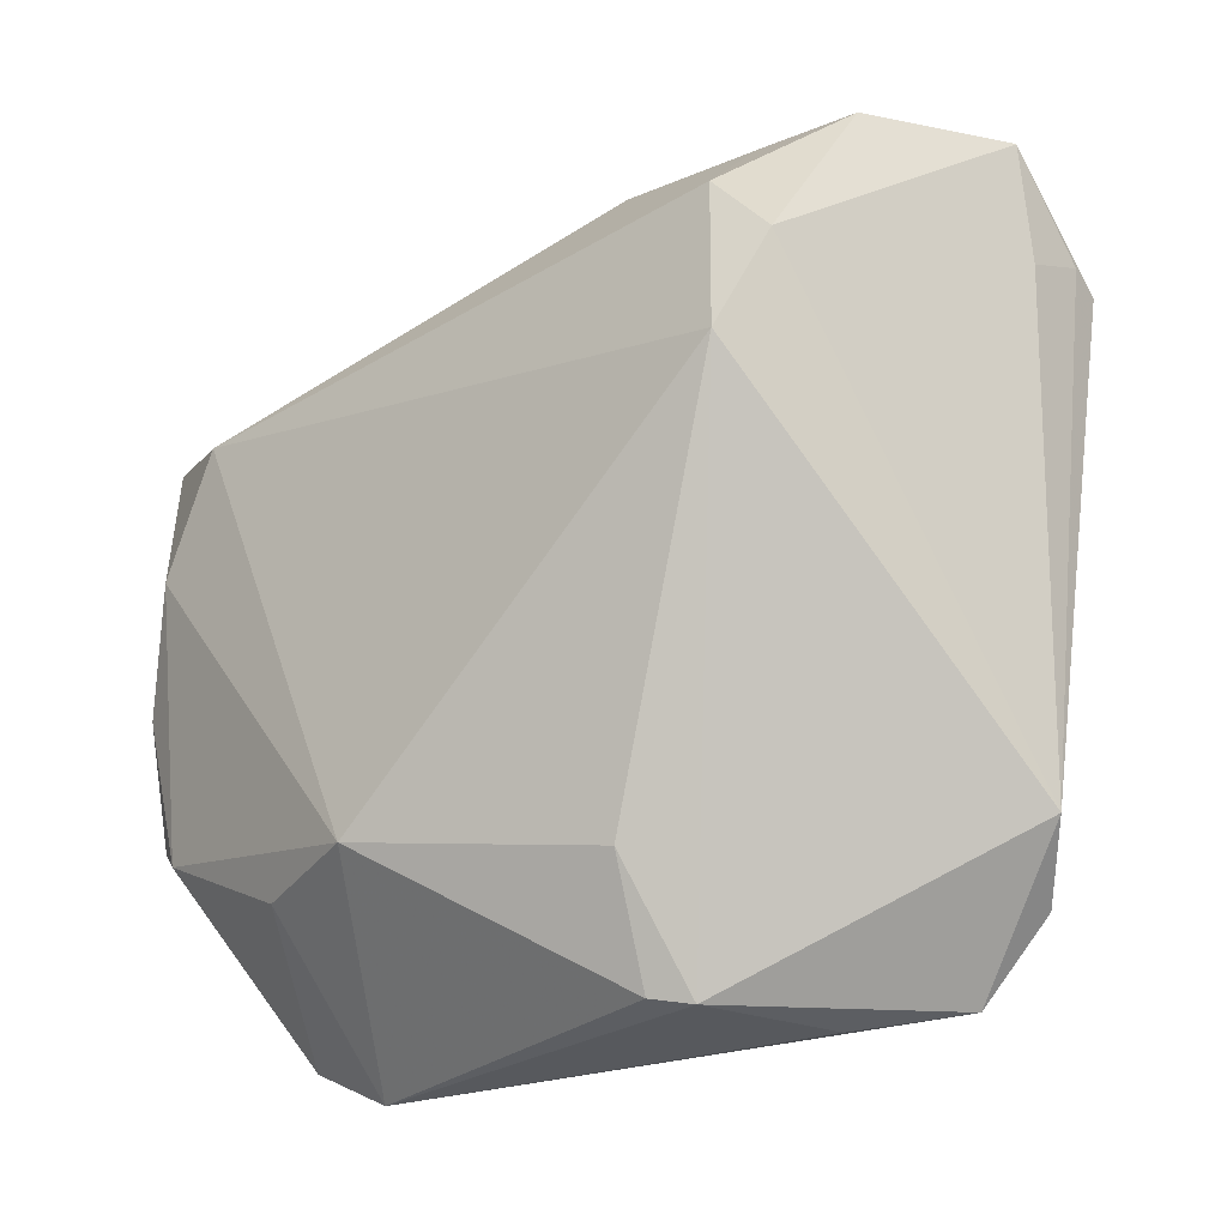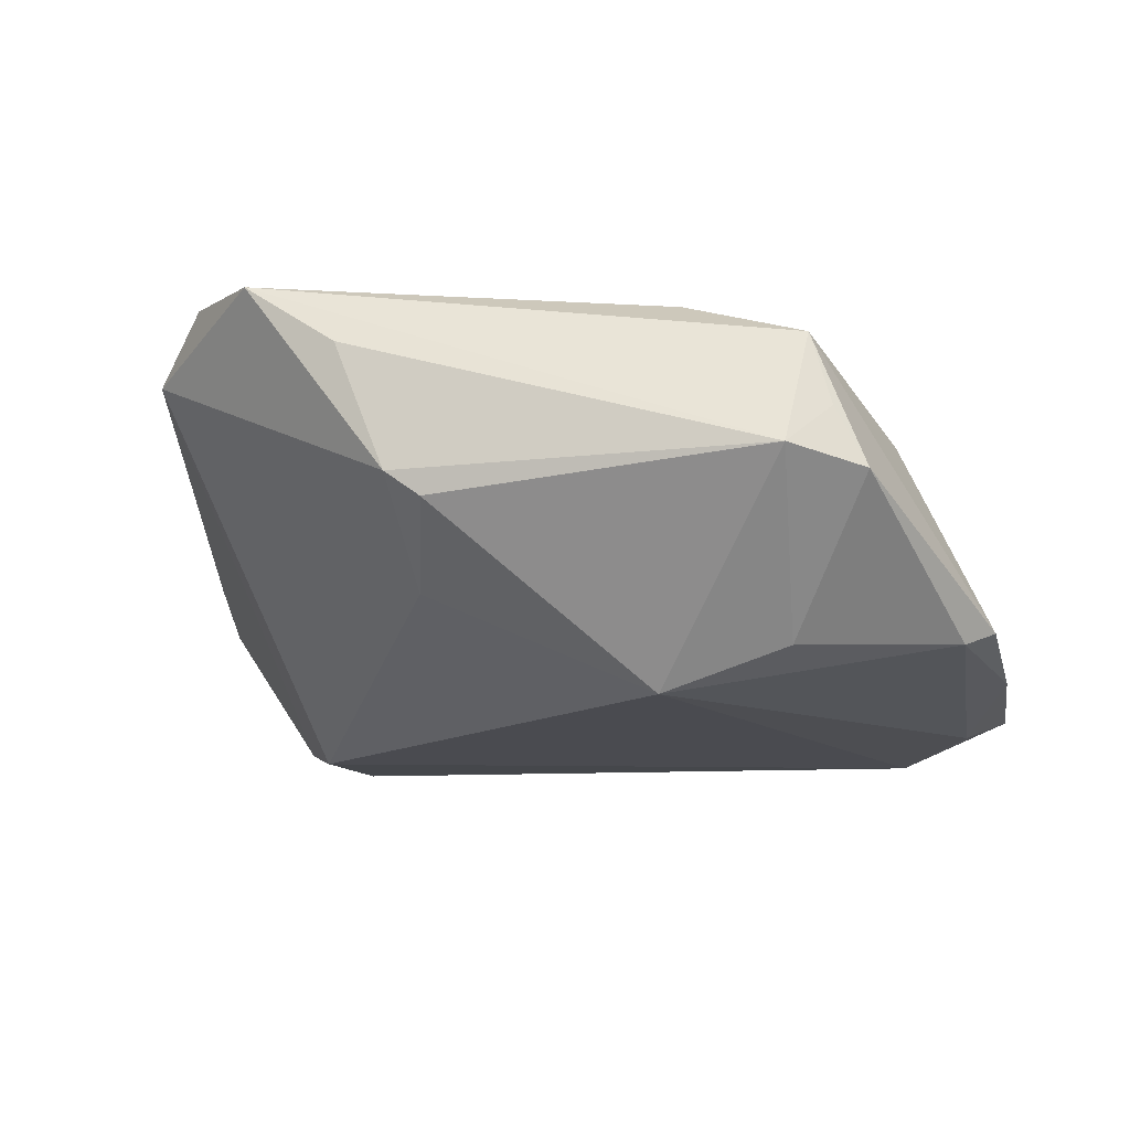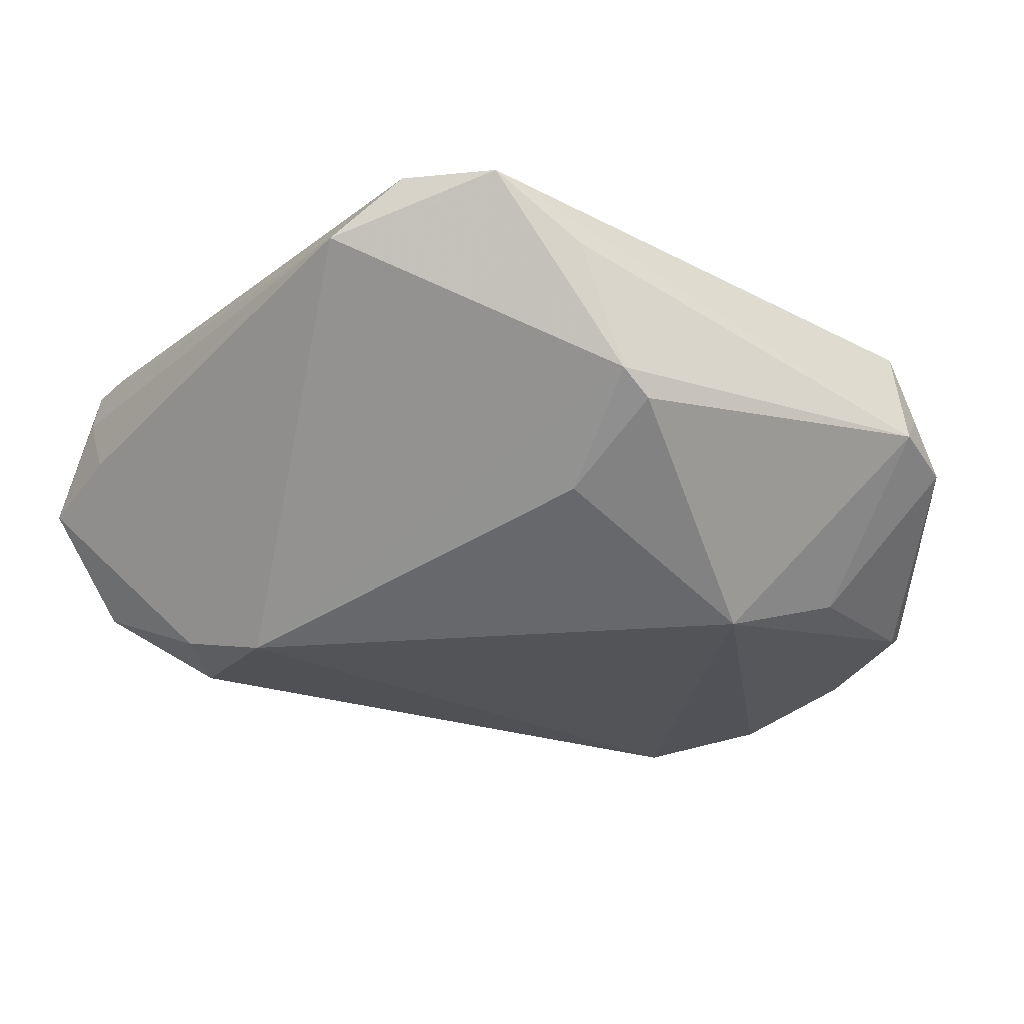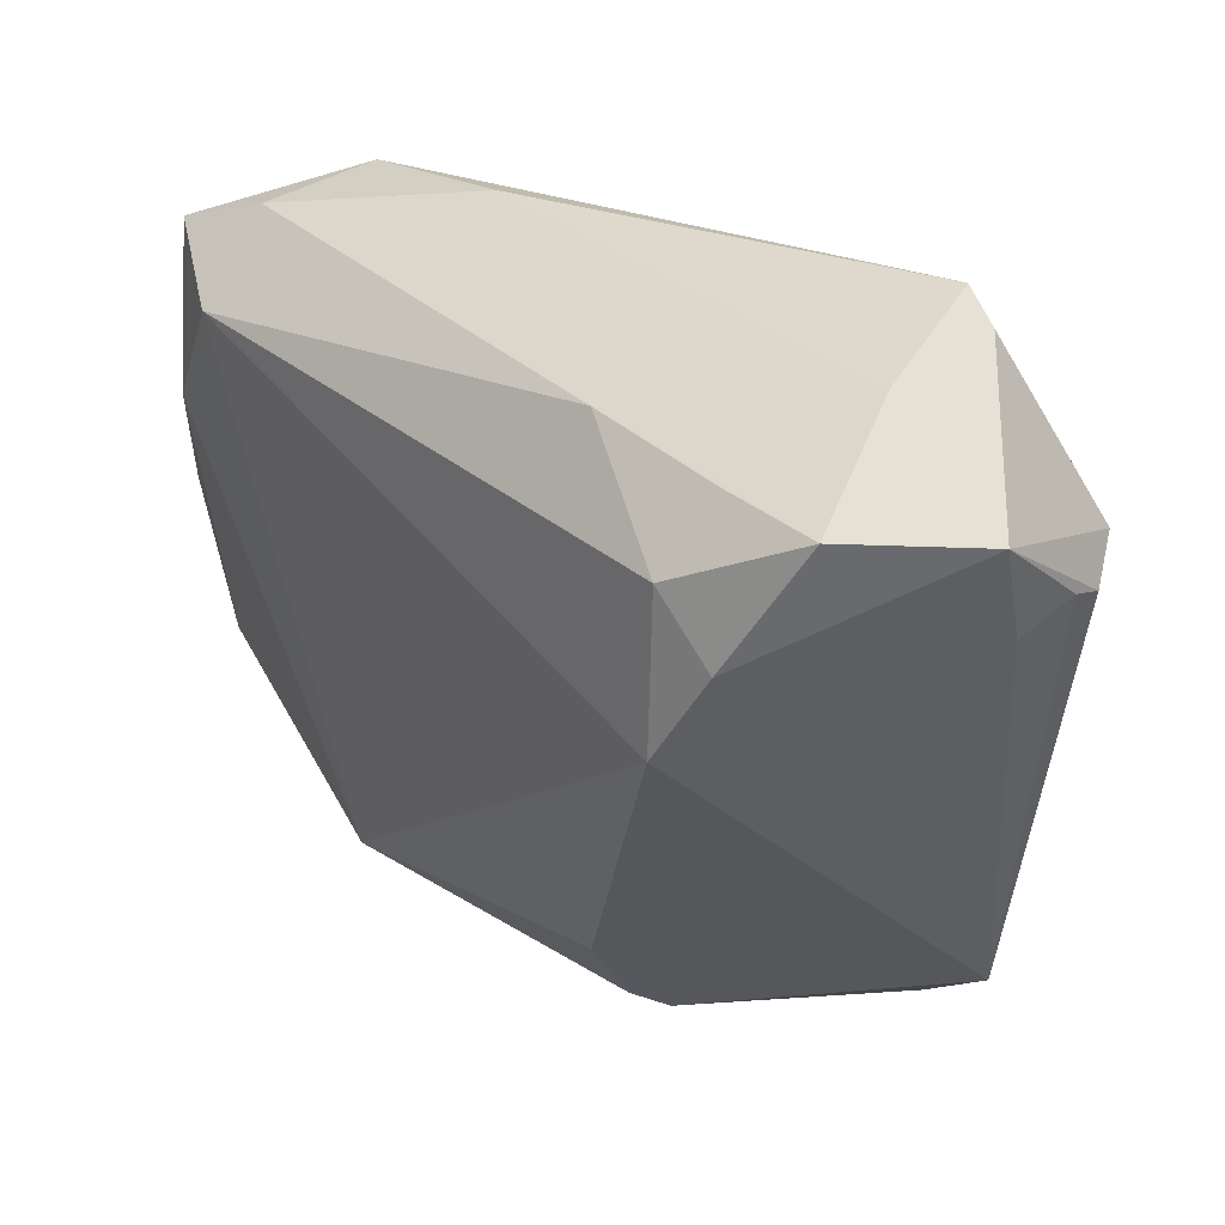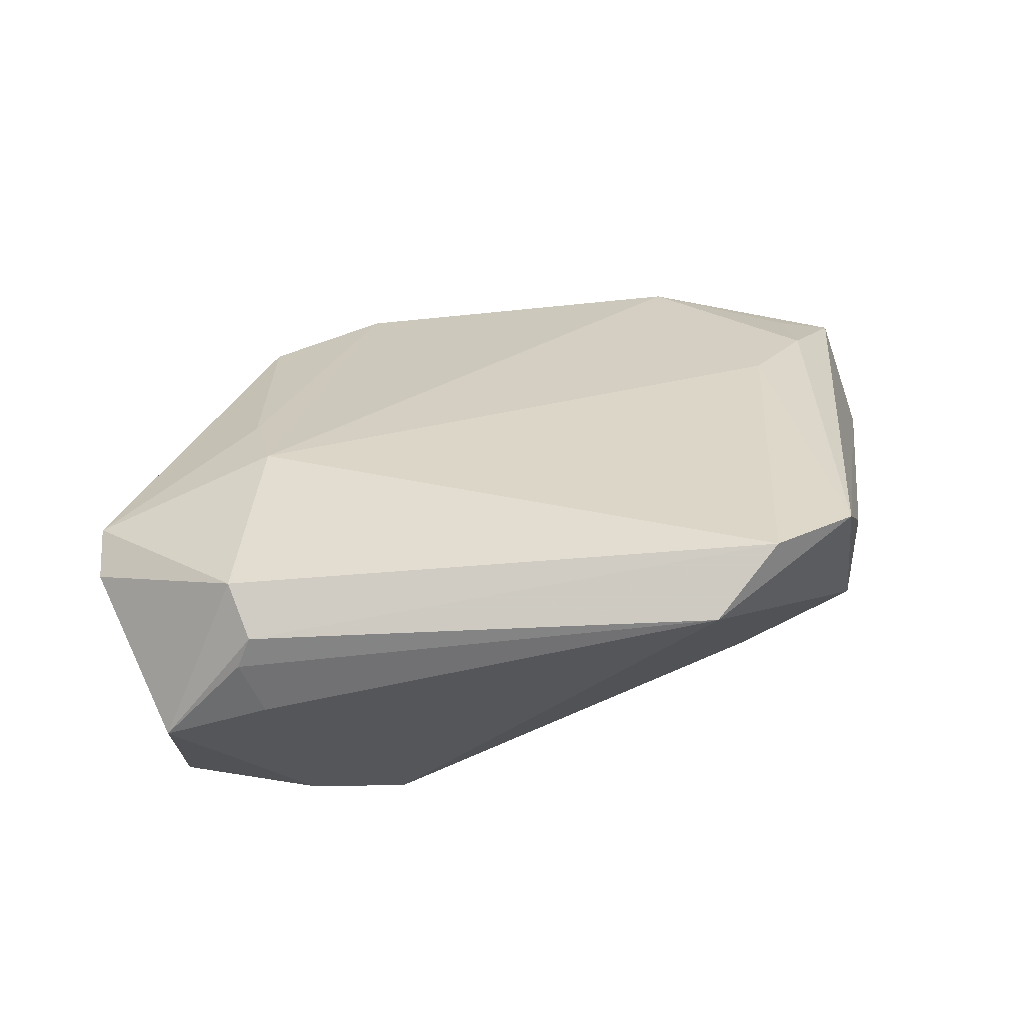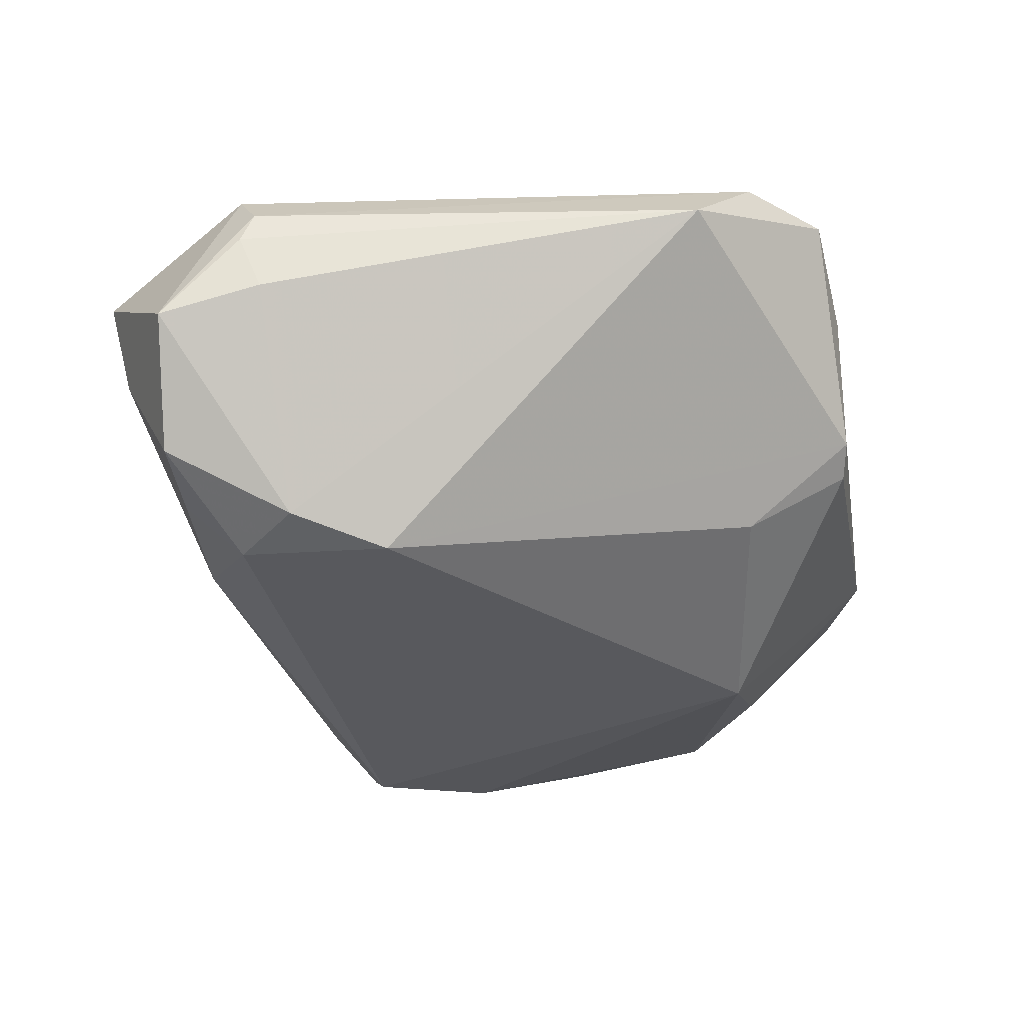
<metadata>
{"format":"obj","ext":"obj","renderer":"f3d","projection":"perspective","resolution":1024,"background":"white","views":[{"elev":-28.5,"azim":-137.9,"up":"+Y"},{"elev":-14.4,"azim":10.6,"up":"+Z"},{"elev":-22.9,"azim":-29.7,"up":"+Z"},{"elev":32.9,"azim":-129.1,"up":"+Y"},{"elev":33.3,"azim":-81.5,"up":"+Z"},{"elev":-29.8,"azim":-80.2,"up":"+Z"}]}
</metadata>
<code>
v -0.04354 -0.03174 0.01619
v 0.04998 -0.021 -0.01667
v -0.03342 0.03533 -0.01452
v -0.0403 0.04527 0.01216
v -0.01743 -0.04795 0.01479
v -0.01417 0.0314 0.01937
v 0.03613 -0.01742 0.01699
v 0.04064 0.03767 0.00031
v -0.01056 -0.03439 -0.01123
v -0.03698 -0.03801 0.02331
v 0.0373 -0.04368 0.005395
v -0.04519 0.03454 -0.01324
v 0.04933 0.0125 -0.02154
v 0.01945 0.04135 0.0005439
v -0.03904 0.02004 -0.01988
v -0.05407 0.02405 0.0109
v 0.02033 -0.03854 0.01968
v -0.02377 0.02733 0.02141
v -0.03365 0.009046 -0.0229
v 0.0546 -0.002044 -0.01759
v 0.01475 0.03579 0.01404
v 0.04309 -0.02232 0.006623
v 0.04092 0.02652 -0.0229
v -0.03892 0.04247 0.0006085
v 0.02756 0.02397 0.01366
v -0.03272 0.02769 -0.0216
v -0.05487 0.03336 0.0003002
v 0.05347 -0.01805 -0.01488
v 0.04382 0.0351 -0.01281
v -0.05337 0.02134 0.004212
v -0.03409 0.04662 0.0149
v 0.01601 -0.03004 -0.0229
v 0.03126 -0.03095 -0.01808
v -0.01657 0.03682 -0.01573
v 0.04096 -0.04302 -0.001711
v -0.05351 0.0226 0.01474
v -0.02856 -0.04651 0.02252
v 0.03647 0.02066 0.00883
v 0.03479 -0.04255 0.01437
v -0.04984 0.02571 0.01984
v 0.0324 -0.04795 0.0002869
v -0.007534 -0.04697 -0.00335
v 0.05437 0.03095 -0.01647
v 0.03118 -0.0361 0.01652
v -0.01153 -0.04778 -0.000492
v 0.01013 -0.03352 0.02088
f 15 1 30
f 19 23 32
f 32 9 19
f 19 1 15
f 16 1 36
f 16 30 1
f 15 30 27
f 30 16 27
f 36 40 27
f 27 16 36
f 13 43 20
f 23 43 13
f 32 23 13
f 7 43 8
f 7 25 18
f 26 19 15
f 23 19 26
f 26 34 23
f 8 43 29
f 29 43 23
f 23 34 29
f 31 40 18
f 2 13 20
f 32 13 2
f 39 35 28
f 28 2 20
f 35 2 28
f 20 43 28
f 42 9 32
f 8 25 38
f 38 7 8
f 25 7 38
f 24 34 12
f 12 27 24
f 15 27 12
f 12 26 15
f 24 27 4
f 4 31 24
f 4 27 40
f 40 31 4
f 21 25 8
f 8 31 21
f 8 29 14
f 14 31 8
f 14 29 34
f 14 34 24
f 24 31 14
f 32 2 33
f 33 2 35
f 43 7 22
f 22 28 43
f 22 7 39
f 39 28 22
f 11 35 39
f 41 42 32
f 32 33 41
f 41 33 35
f 35 11 41
f 41 11 39
f 41 37 5
f 39 37 41
f 9 42 45
f 1 19 45
f 45 19 9
f 45 37 1
f 5 37 45
f 45 41 5
f 42 41 45
f 17 37 39
f 34 26 3
f 3 12 34
f 26 12 3
f 6 31 18
f 6 21 31
f 18 25 6
f 25 21 6
f 39 7 44
f 44 17 39
f 7 17 44
f 46 7 18
f 46 17 7
f 37 17 46
f 10 46 18
f 37 46 10
f 18 40 10
f 1 37 10
f 36 1 10
f 10 40 36

</code>
